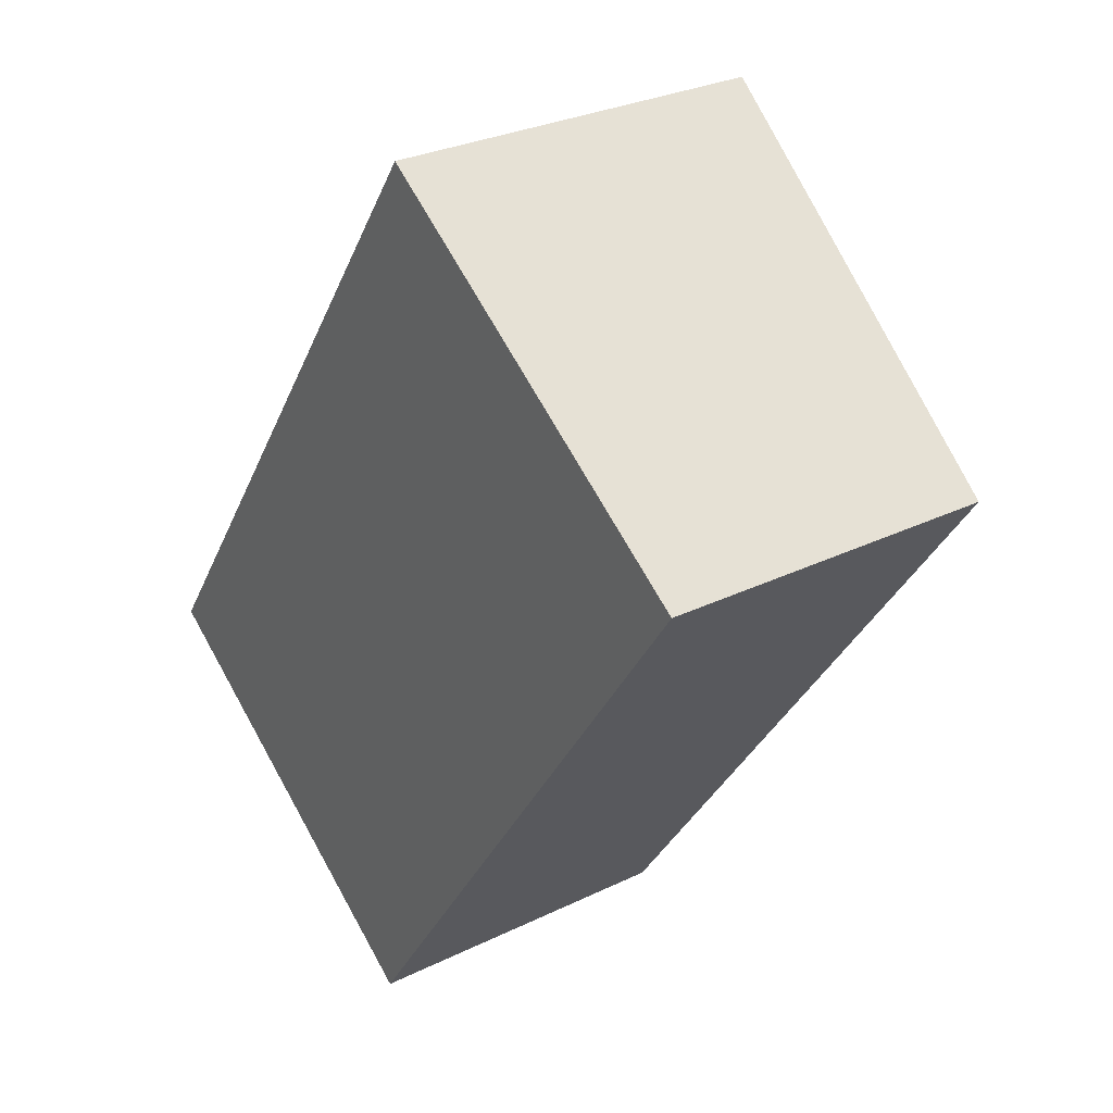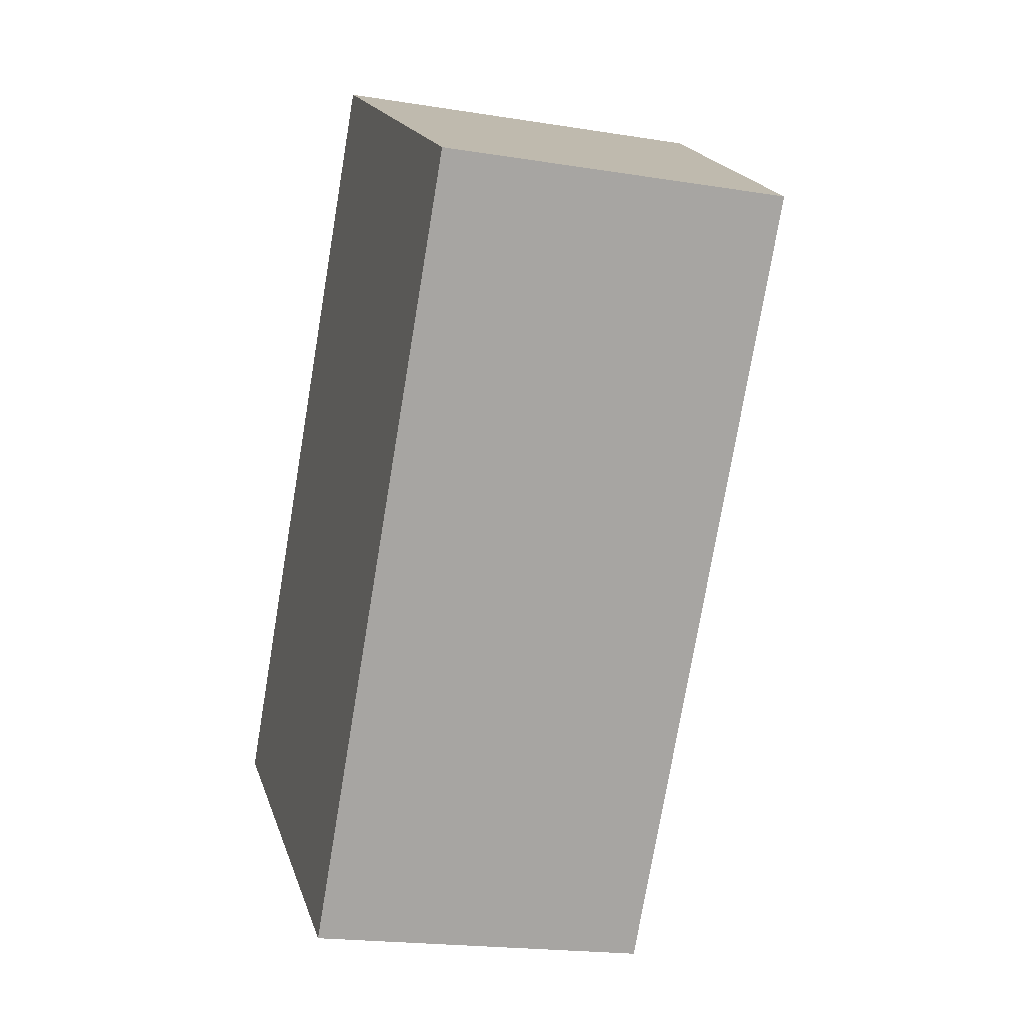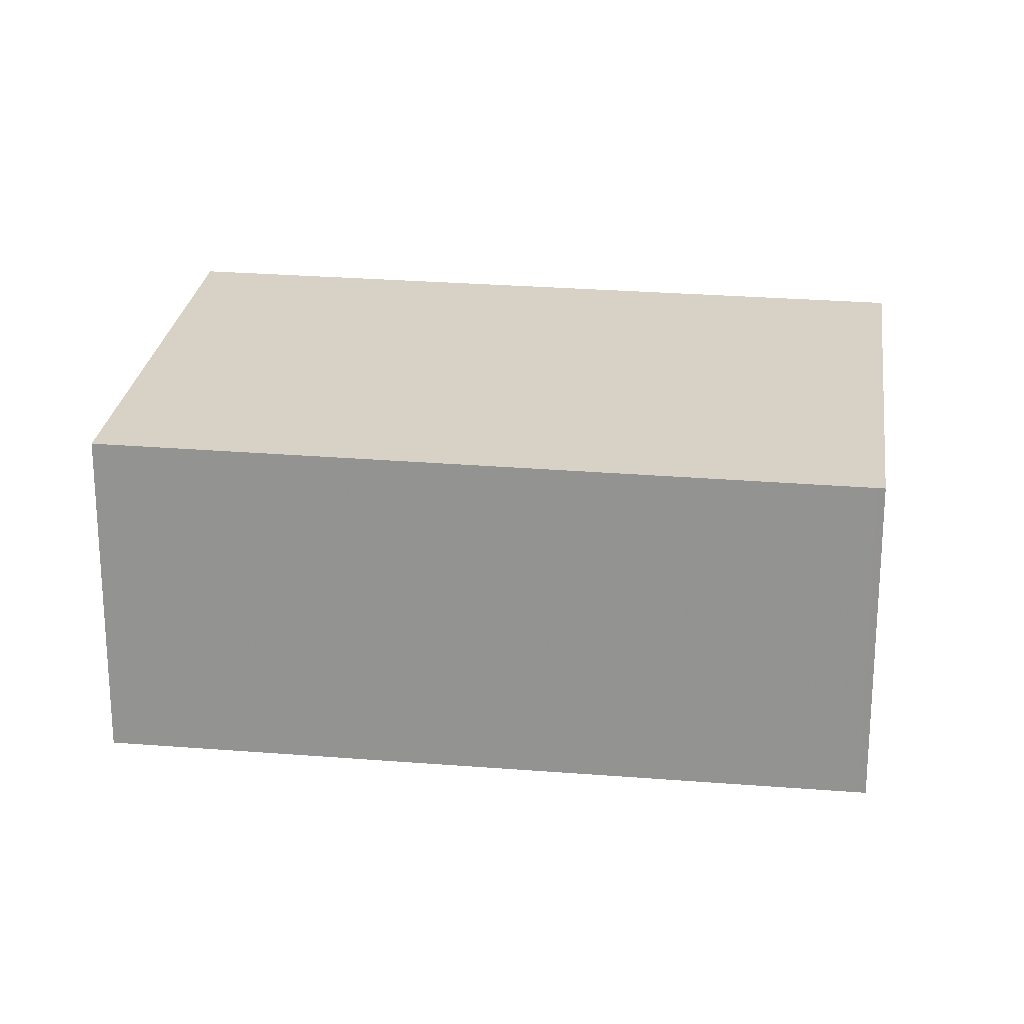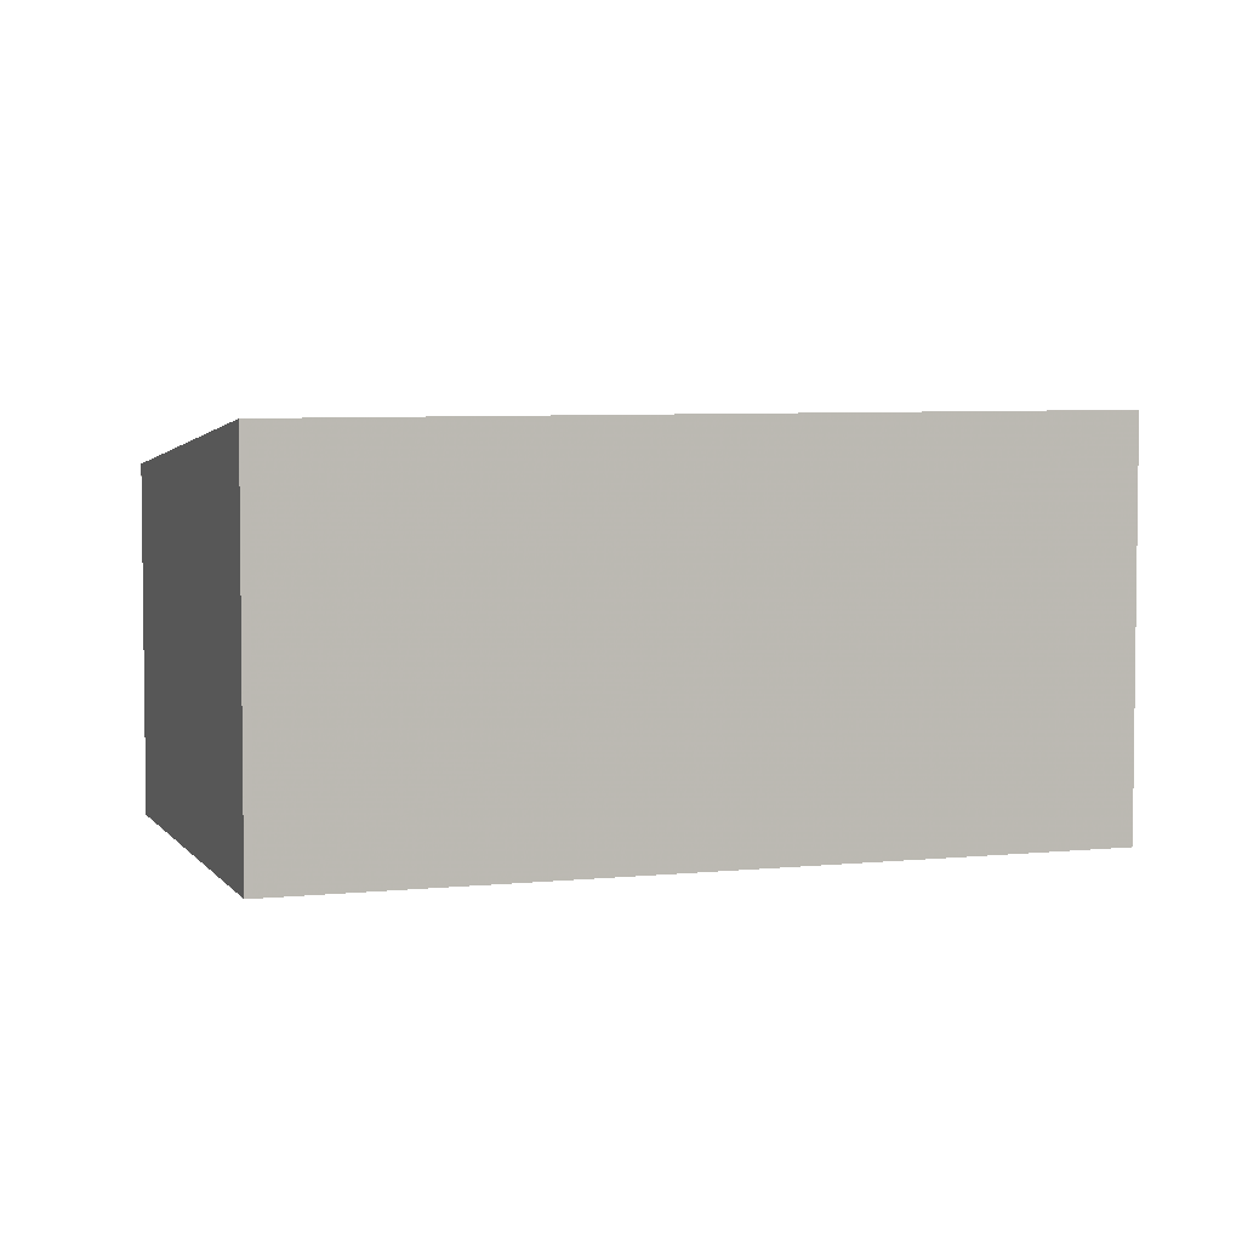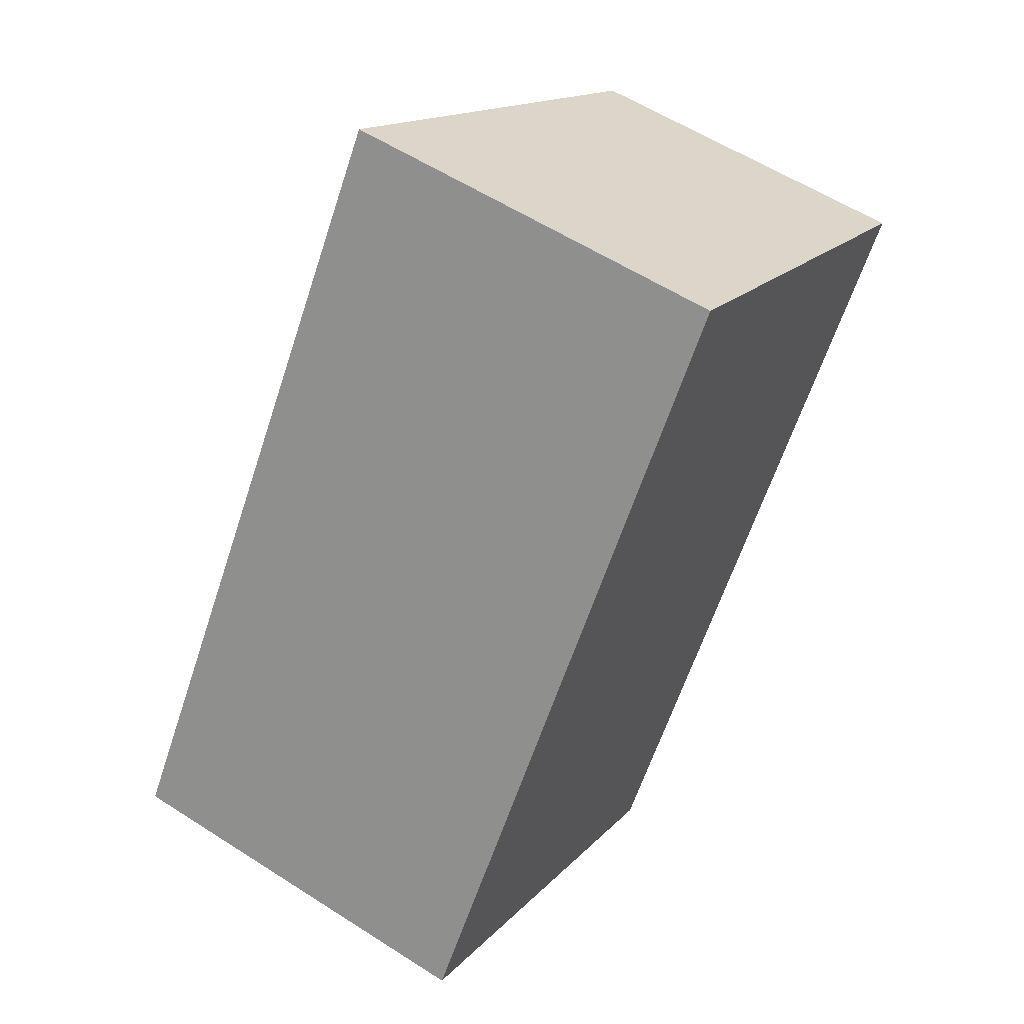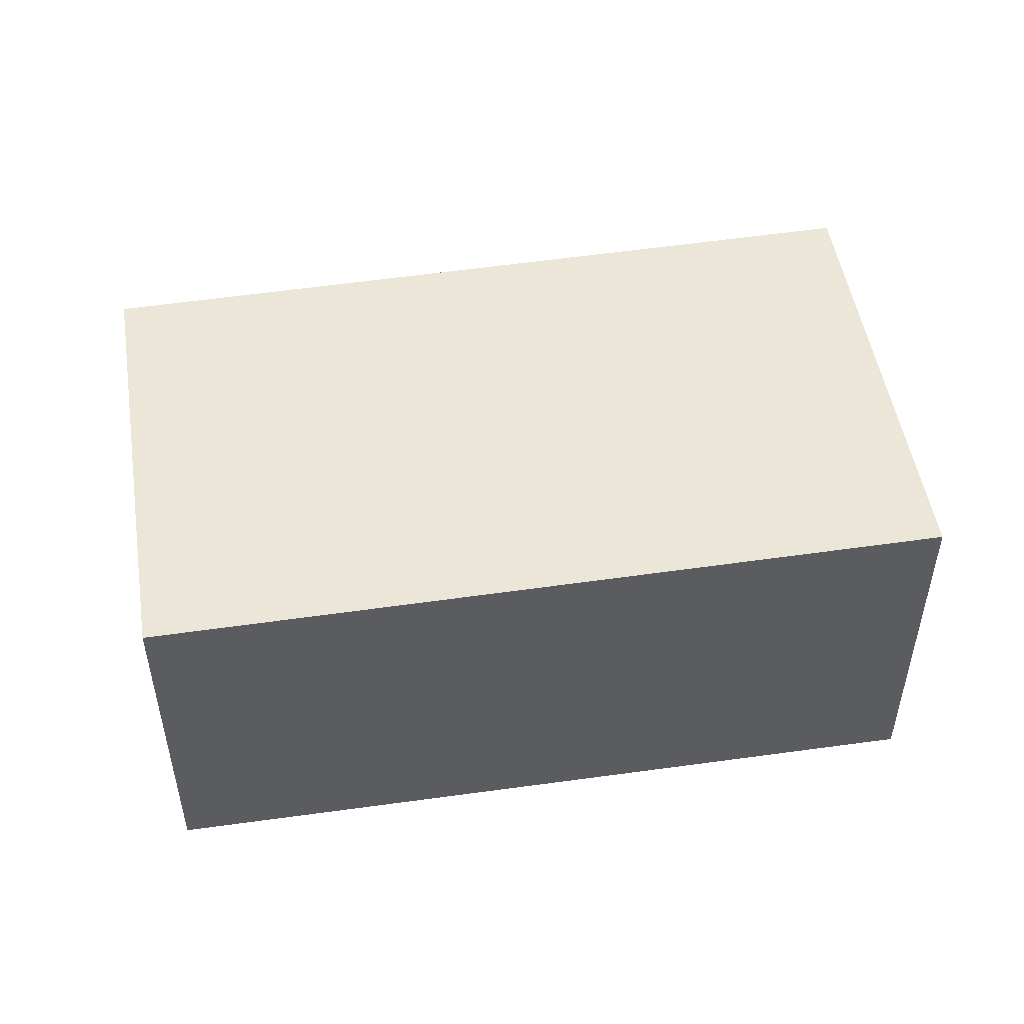
<metadata>
{"format":"obj","ext":"obj","renderer":"f3d","projection":"perspective","resolution":1024,"background":"white","views":[{"elev":28.8,"azim":-126.2,"up":"+Y"},{"elev":-19.8,"azim":-106.7,"up":"+Y"},{"elev":22.0,"azim":-47.5,"up":"+Z"},{"elev":4.6,"azim":105.7,"up":"+Z"},{"elev":57.4,"azim":123.8,"up":"+Y"},{"elev":53.1,"azim":116.0,"up":"+Z"}]}
</metadata>
<code>
v 208.1 -447.4 1.656
v 210 -446.1 1.88
v 212.2 -449.3 1.852
v 210.3 -450.6 1.628
v 212.1 -449.4 1.845
v 209.9 -446.2 1.873
v 212.1 -449.3 1.845
v 210.3 -450.6 1.629
v 212.2 -449.3 1.852
v 210.3 -450.6 1.629
v 210.3 -450.6 1.629
v 208.1 -447.4 1.657
v 208.1 -447.4 1.657
v 208.1 -447.4 1.656
v 208.1 -447.4 -2.22e-16
v 208.1 -447.4 0
v 212.2 -449.3 1.852
v 210 -446.1 1.88
v 210 -446.1 -2.22e-16
v 212.2 -449.3 2.22e-16
v 212.1 -449.4 1.845
v 212.2 -449.3 1.852
v 212.2 -449.3 0
v 212.1 -449.4 0
v 210.3 -450.6 1.629
v 210.3 -450.6 1.628
v 210.3 -450.6 -2.22e-16
v 210.3 -450.6 -2.22e-16
v 210.3 -450.6 1.629
v 212.1 -449.4 1.845
v 212.1 -449.4 0
v 210.3 -450.6 0
v 210 -446.1 1.88
v 209.9 -446.2 1.873
v 209.9 -446.2 0
v 210 -446.1 -2.22e-16
v 208.1 -447.4 1.656
v 210.3 -450.6 1.629
v 210.3 -450.6 -2.22e-16
v 208.1 -447.4 -2.22e-16
v 212.2 -449.3 1.852
v 212.2 -449.3 1.852
v 212.2 -449.3 2.22e-16
v 212.2 -449.3 0
v 210.3 -450.6 1.628
v 210.3 -450.6 1.629
v 210.3 -450.6 0
v 210.3 -450.6 -2.22e-16
v 209.9 -446.2 1.873
v 208.1 -447.4 1.657
v 208.1 -447.4 0
v 209.9 -446.2 0
v 208.1 -447.4 0
v 210 -446.1 0
v 212.2 -449.3 0
v 210.3 -450.6 0
f 7 6 2 9
f 12 6 7 11
f 11 7 5 10
f 9 3 5 7
f 10 4 8 11
f 11 8 1 12
f 14 15 16 13
f 18 19 20 17
f 22 23 24 21
f 26 27 28 25
f 30 31 32 29
f 34 35 36 33
f 38 39 40 37
f 42 43 44 41
f 46 47 48 45
f 50 51 52 49
f 54 55 56 53

</code>
